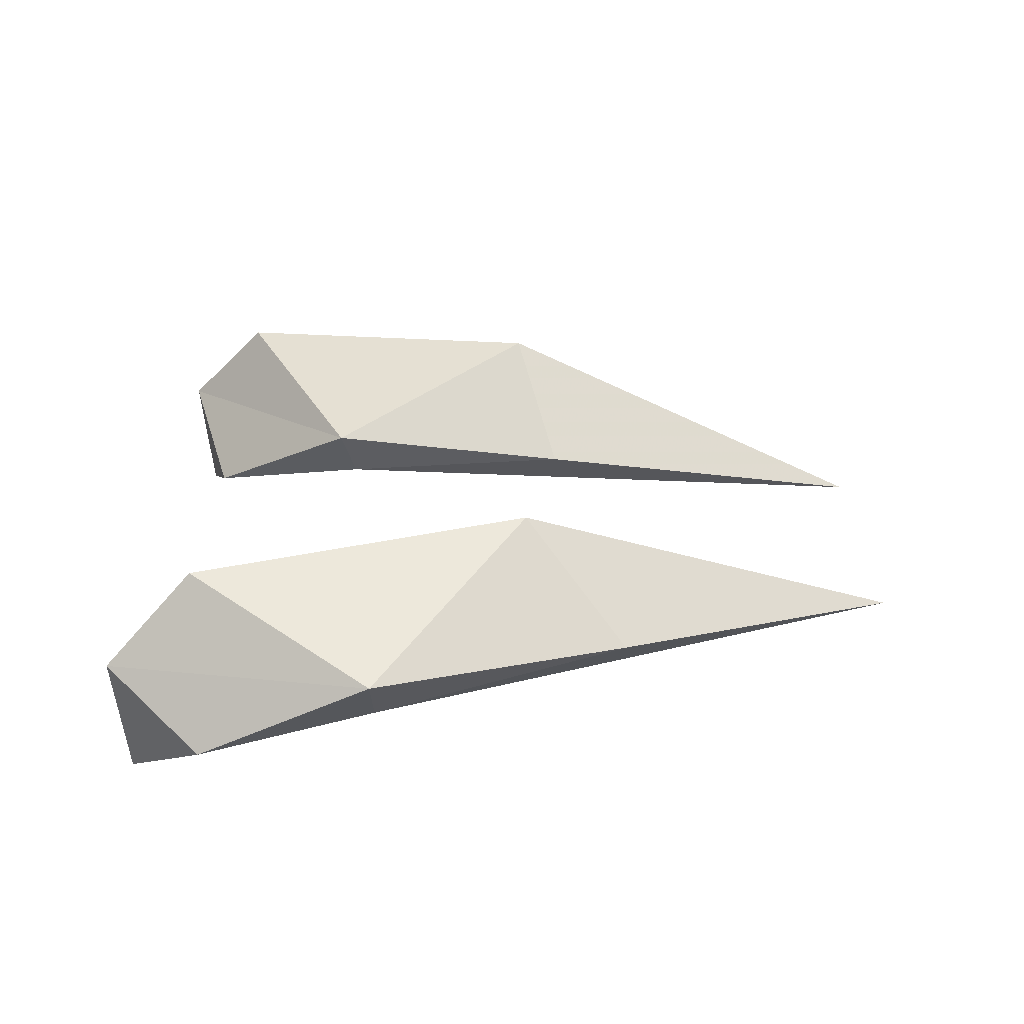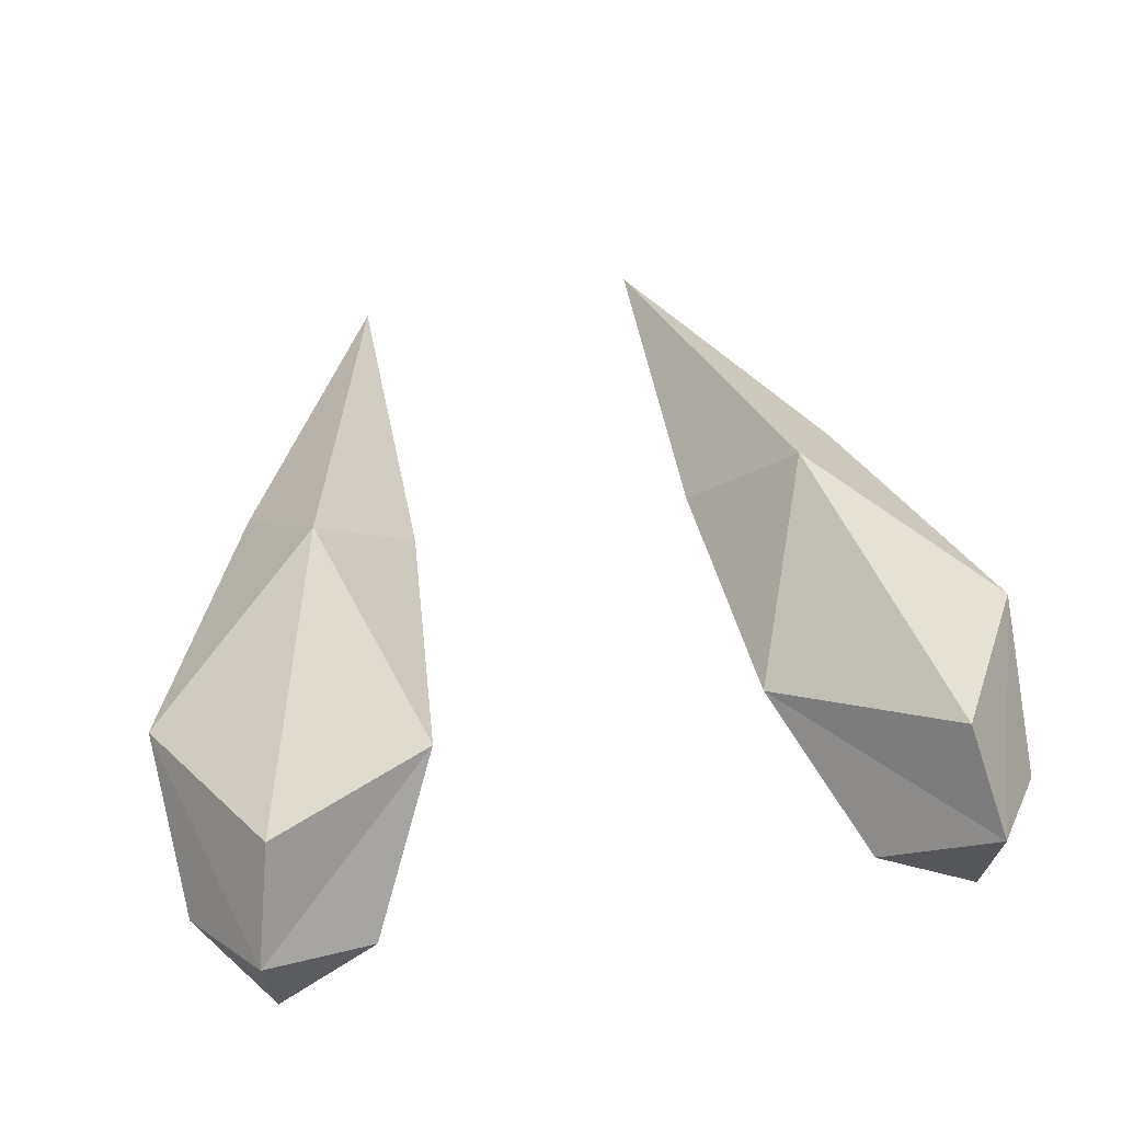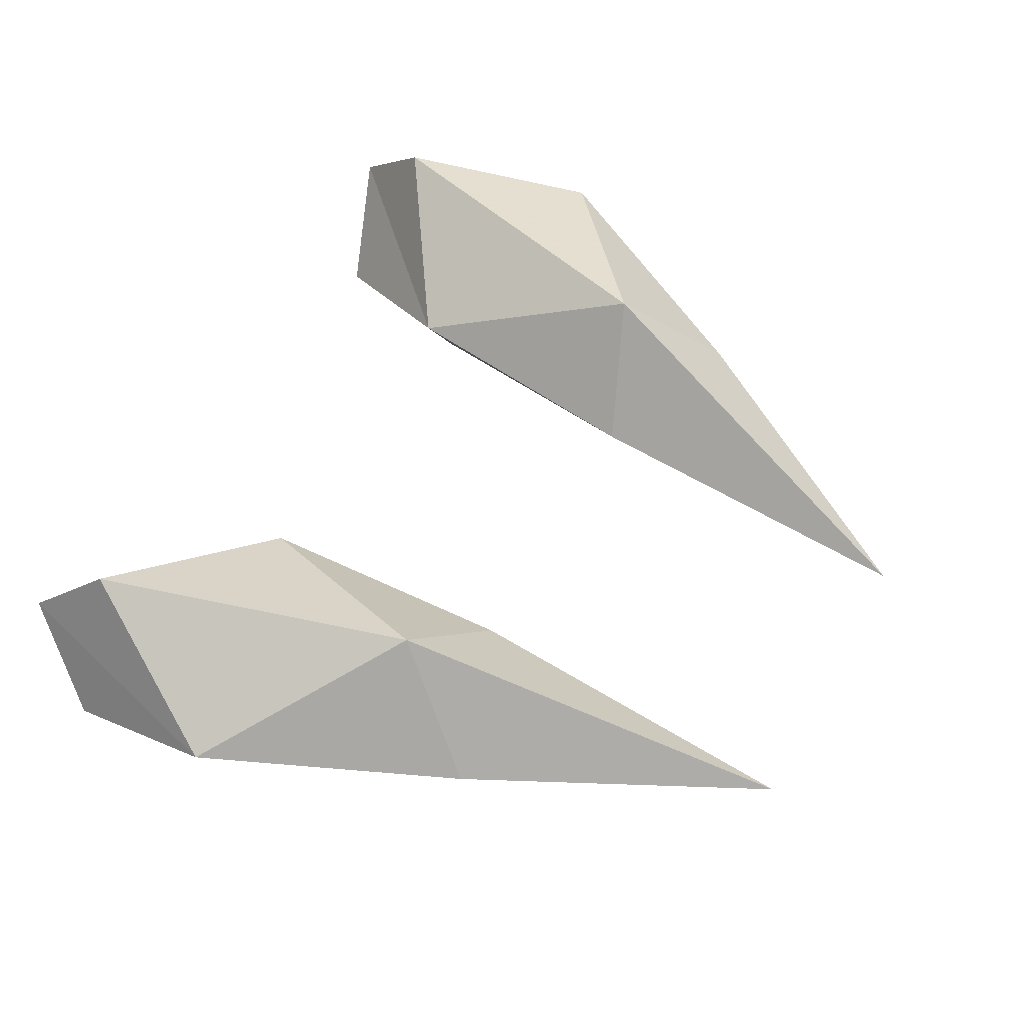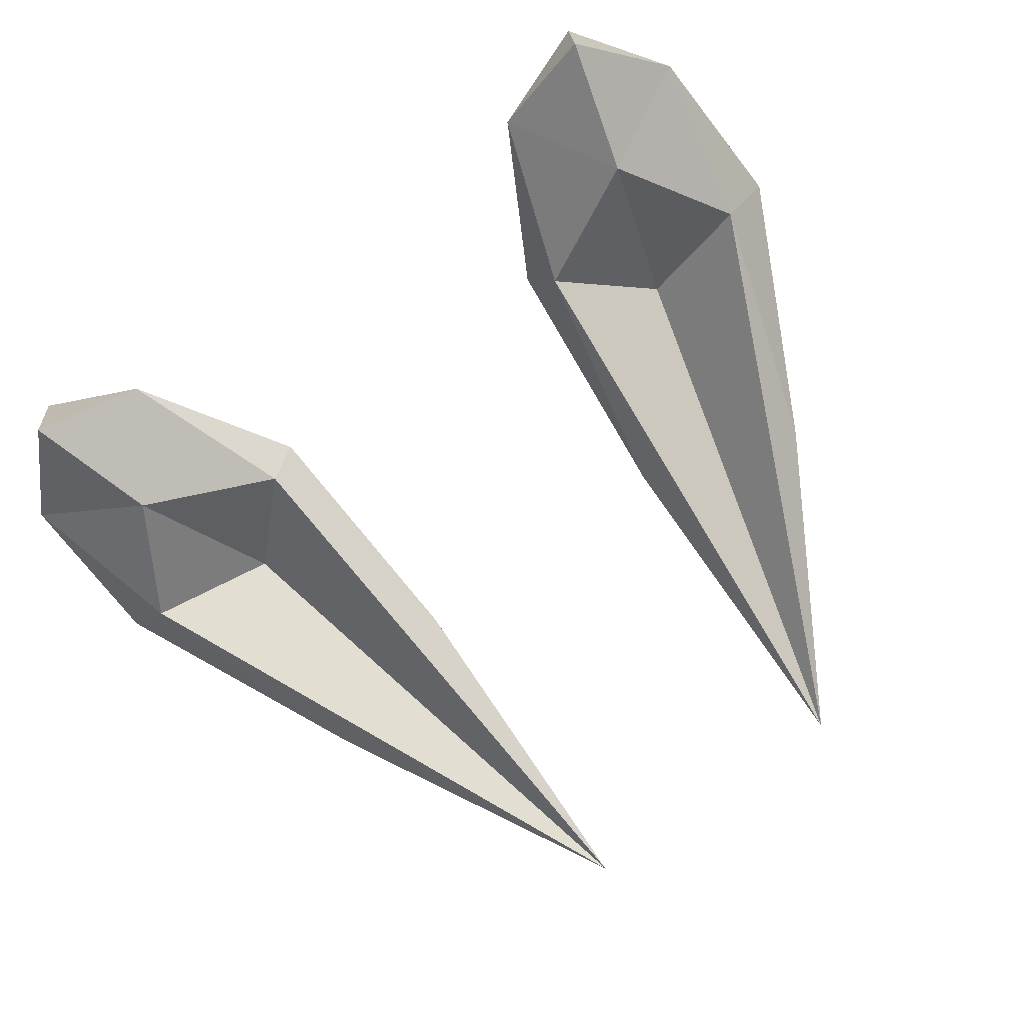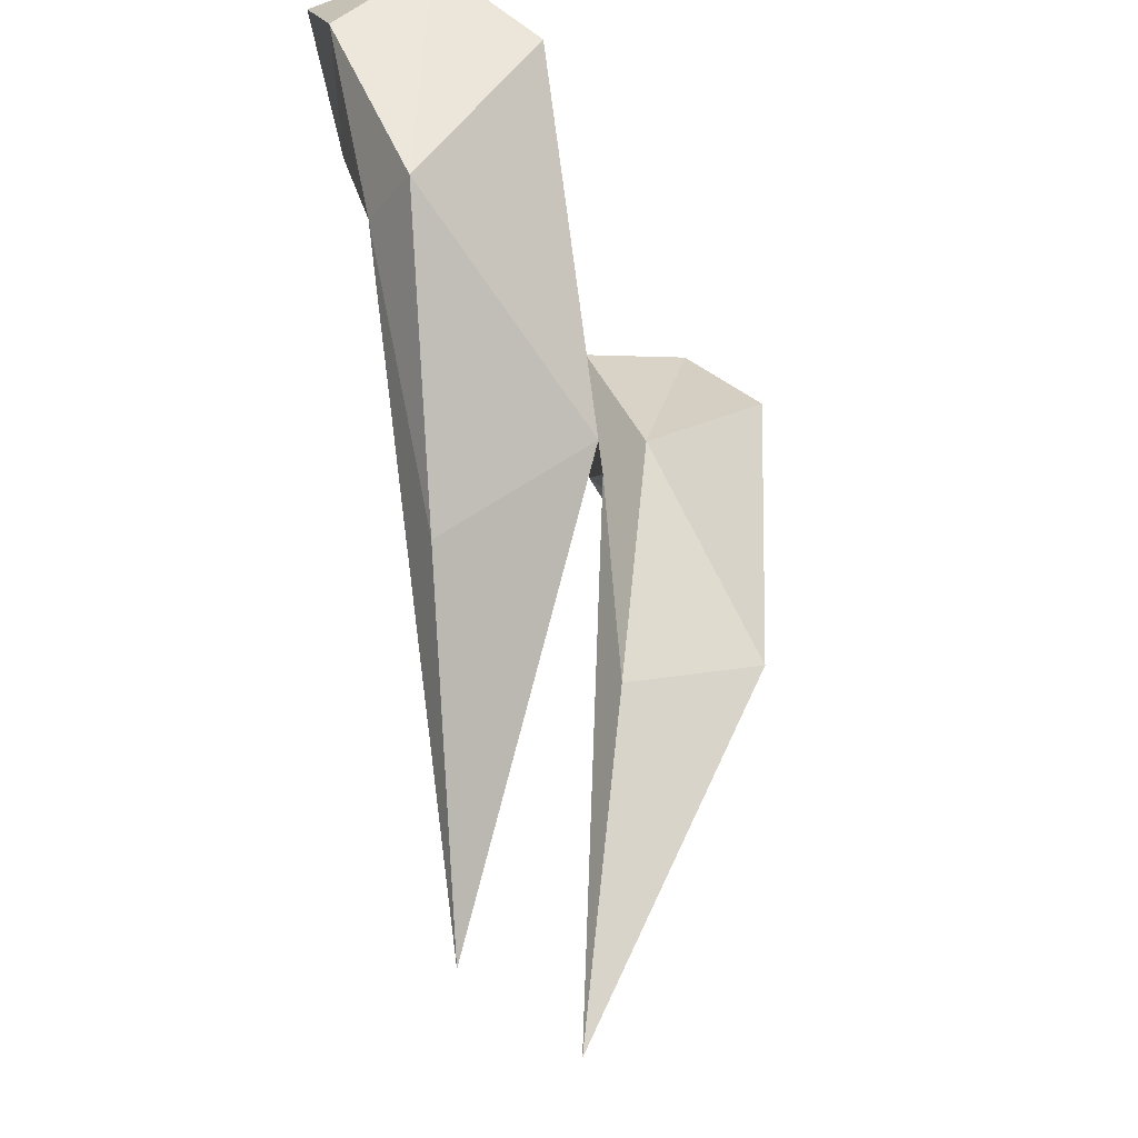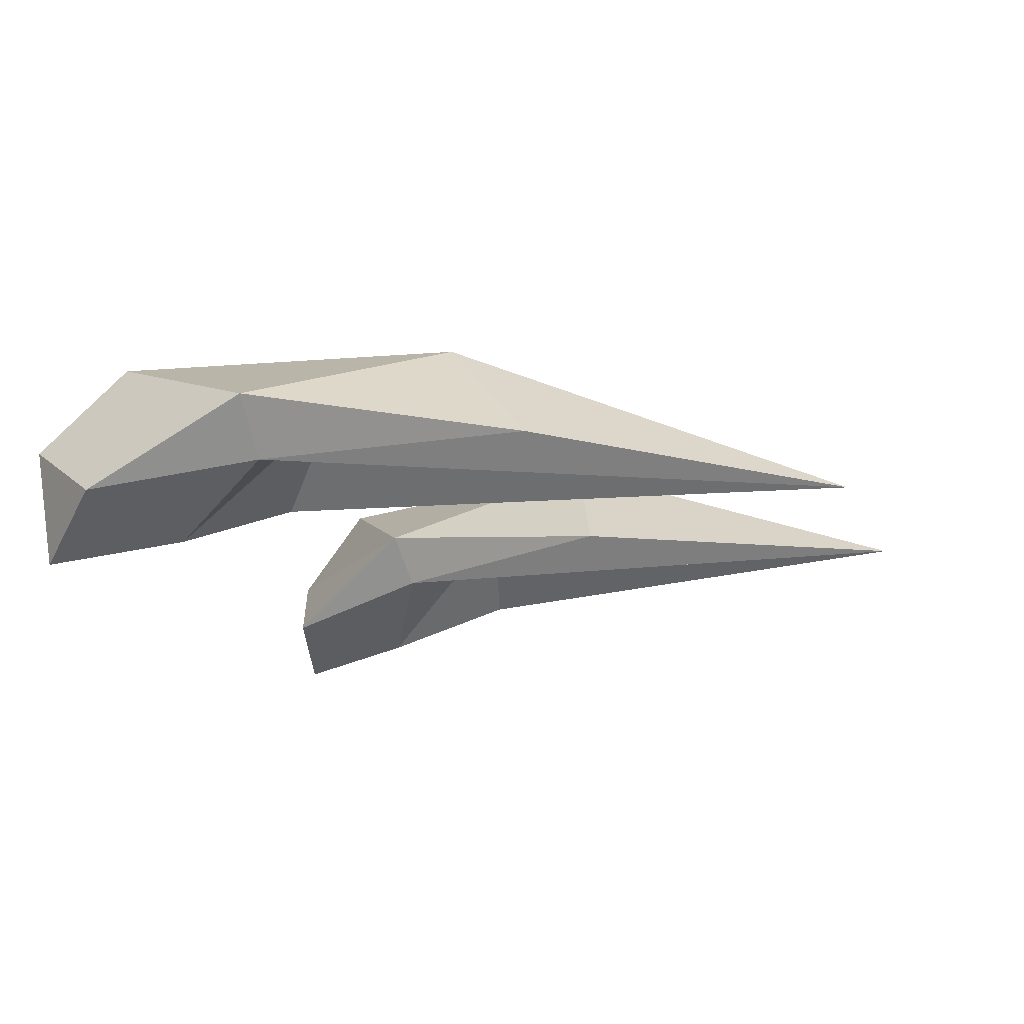
<metadata>
{"format":"obj","ext":"obj","renderer":"f3d","projection":"perspective","resolution":1024,"background":"white","views":[{"elev":25.4,"azim":89.3,"up":"+Y"},{"elev":55.9,"azim":-10.7,"up":"+Y"},{"elev":58.8,"azim":118.7,"up":"+Y"},{"elev":-78.6,"azim":35.2,"up":"+Y"},{"elev":-24.5,"azim":109.3,"up":"+Z"},{"elev":-14.1,"azim":107.2,"up":"+Y"}]}
</metadata>
<code>
g CBunEars
v -0.4625 -0.5164 3.111
v -0.448 -0.3892 4.184
v -0.5906 -0.4904 4.933
v -0.5107 -0.3262 4.979
v -0.7653 -0.604 5.459
v -0.8594 -0.2317 4.682
v -0.9749 -0.6656 5.131
v -1.085 -0.7365 5.538
v -1.305 -0.566 5.299
v -0.9704 -0.3979 4.008
v -1.346 -0.3195 4.78
v -0.7642 -0.04894 4.314
v -1.031 -0.1003 5.328
v -1.105 -0.3752 5.586
v -1.203 -0.4861 4.776
v 0.4625 -0.5164 3.111
v 0.5906 -0.4904 4.933
v 0.448 -0.3892 4.184
v 0.5107 -0.3262 4.979
v 0.7653 -0.604 5.459
v 0.8594 -0.2317 4.682
v 0.9749 -0.6656 5.131
v 1.085 -0.7365 5.538
v 1.305 -0.566 5.299
v 0.9704 -0.3979 4.008
v 0.7642 -0.04894 4.314
v 1.346 -0.3195 4.78
v 1.031 -0.1003 5.328
v 1.105 -0.3752 5.586
v 1.203 -0.4861 4.776
f 1 2 3
f 2 4 3
f 3 4 5
f 1 3 6
f 6 3 7
f 3 5 7
f 7 5 8
f 8 9 7
f 10 11 12
f 1 10 12
f 13 12 11
f 14 13 11
f 14 11 9
f 8 14 9
f 1 12 2
f 4 2 12
f 13 4 12
f 4 13 14
f 5 4 14
f 5 14 8
f 11 10 15
f 10 1 15
f 15 1 6
f 9 11 15
f 7 9 15
f 7 15 6
f 16 17 18
f 18 17 19
f 17 20 19
f 16 21 17
f 21 22 17
f 17 22 20
f 22 23 20
f 23 22 24
f 25 26 27
f 16 26 25
f 28 27 26
f 29 27 28
f 29 24 27
f 23 24 29
f 16 18 26
f 19 26 18
f 28 26 19
f 19 29 28
f 20 29 19
f 20 23 29
f 27 30 25
f 25 30 16
f 30 21 16
f 24 30 27
f 22 30 24
f 22 21 30

</code>
